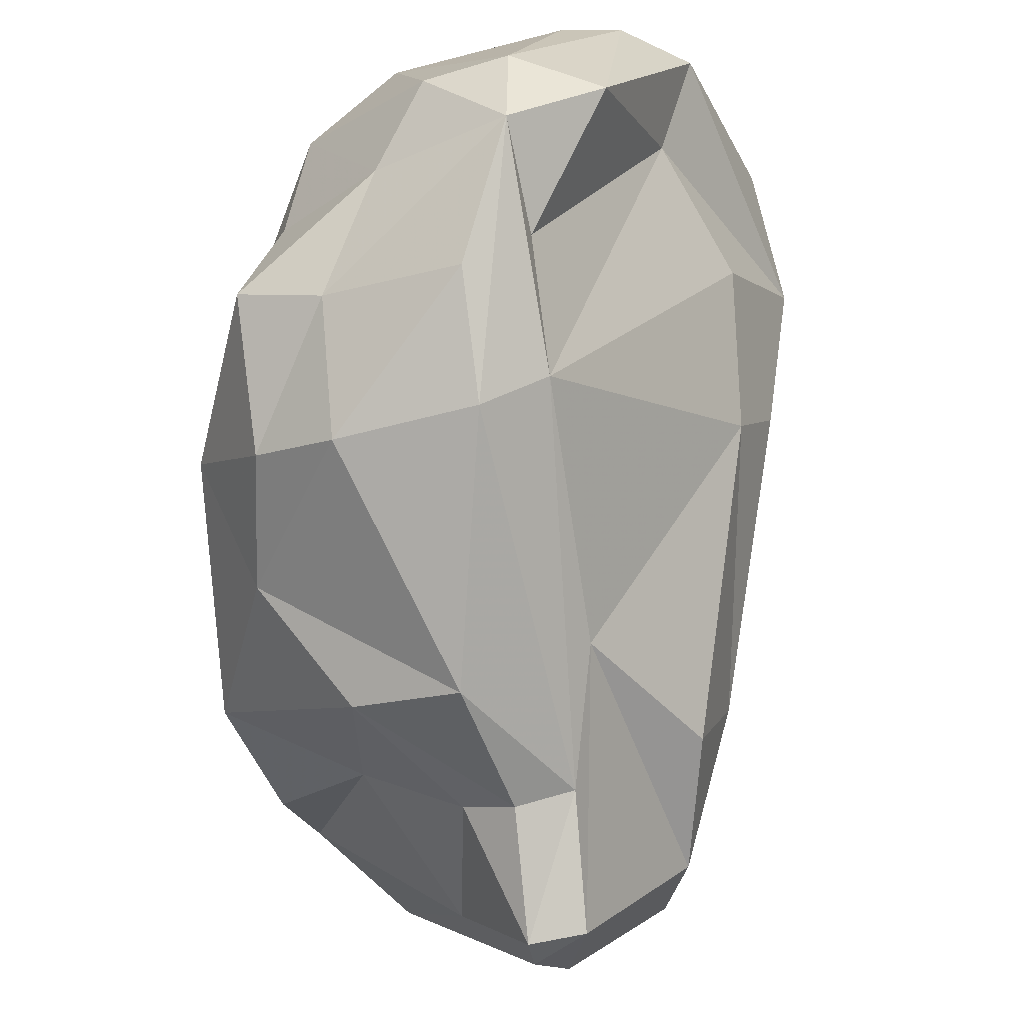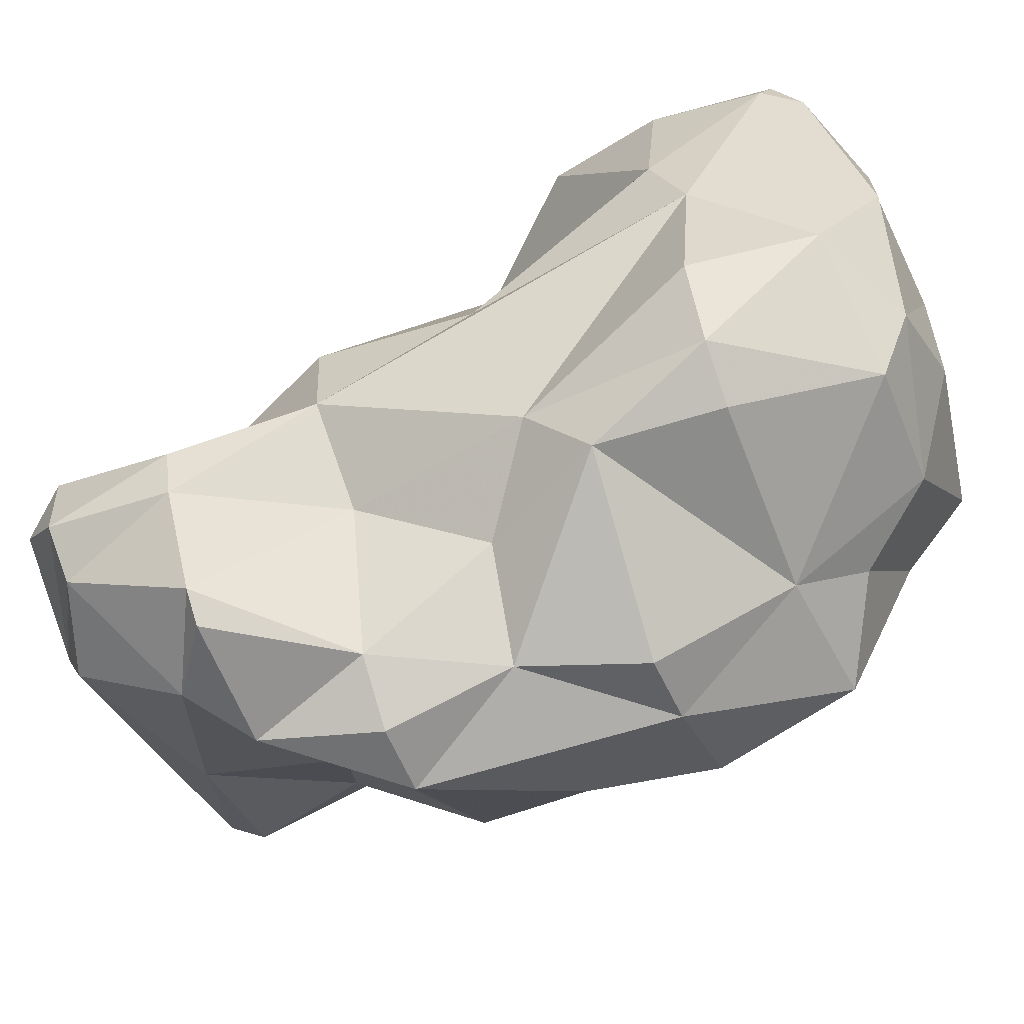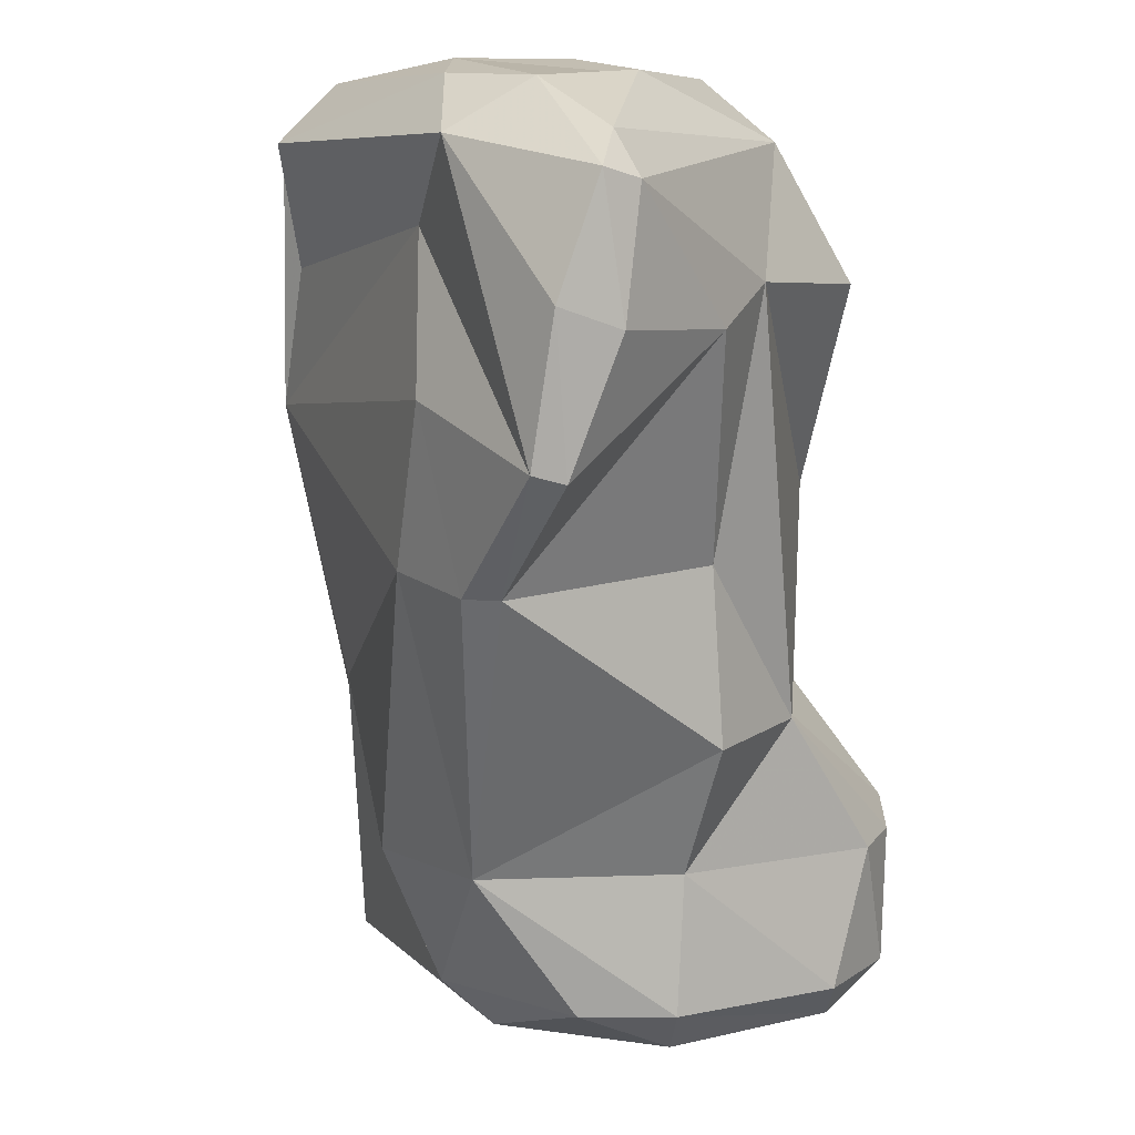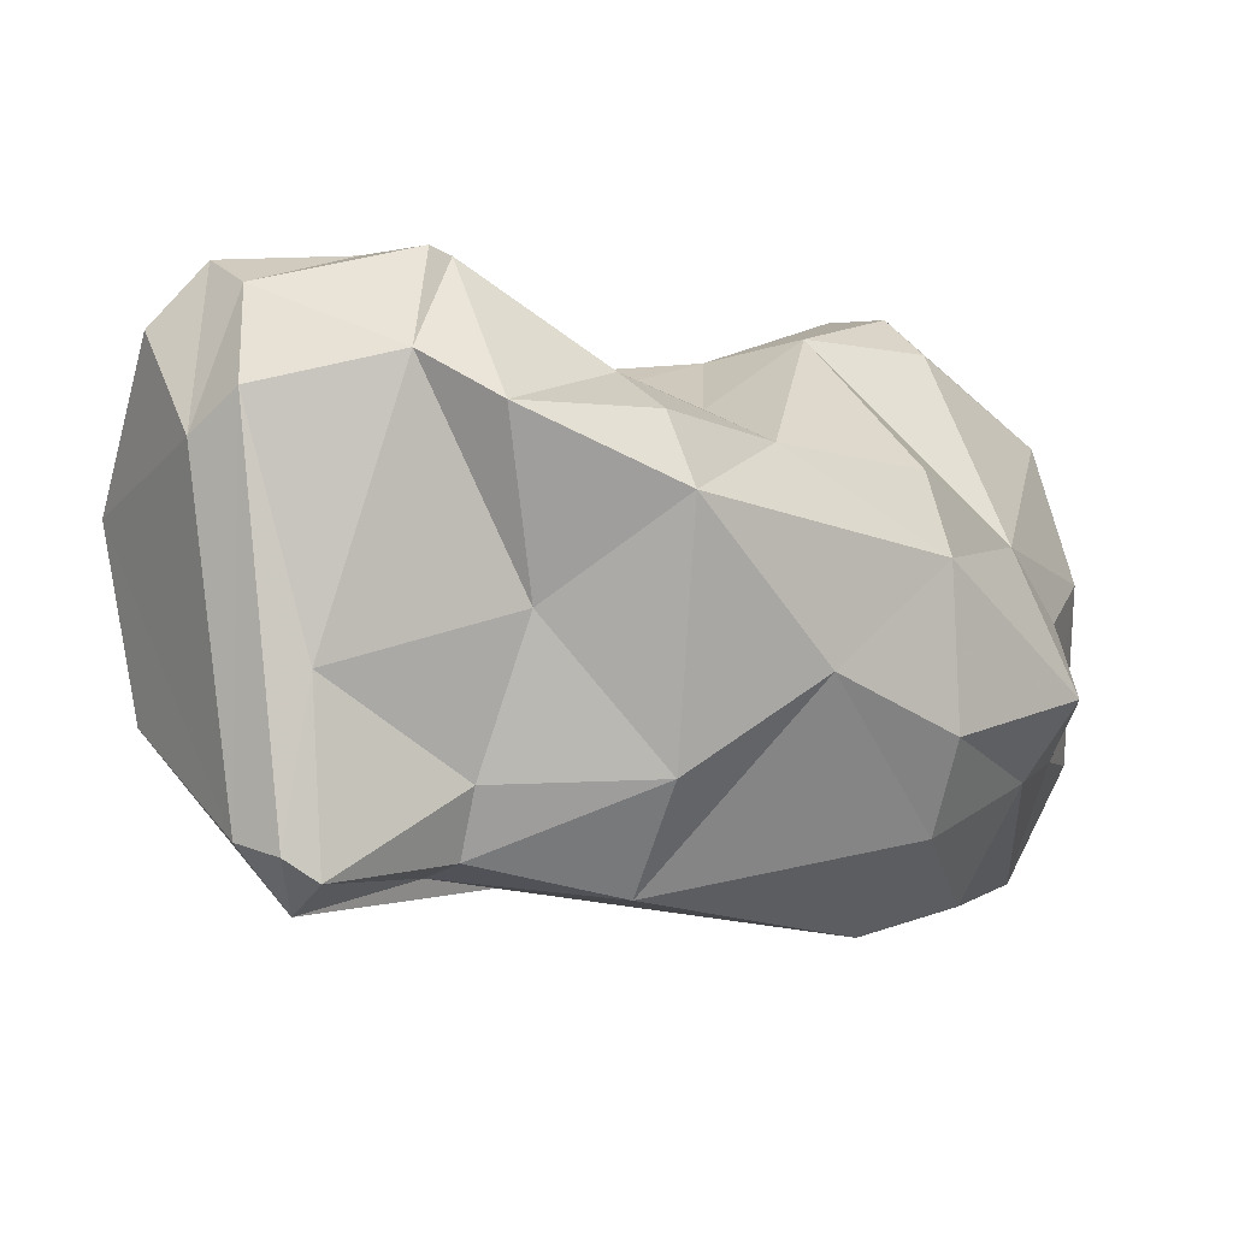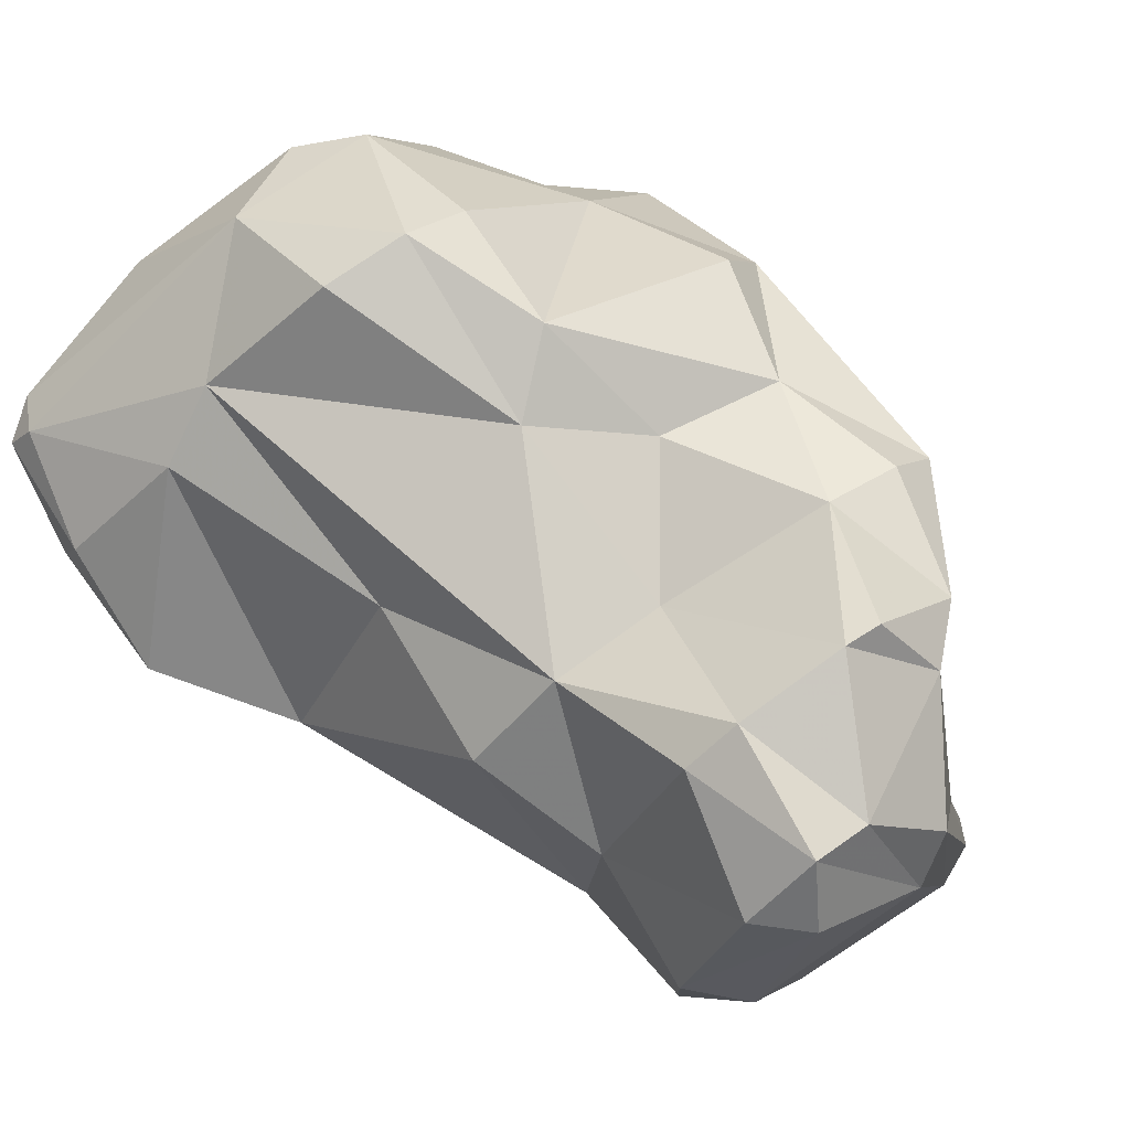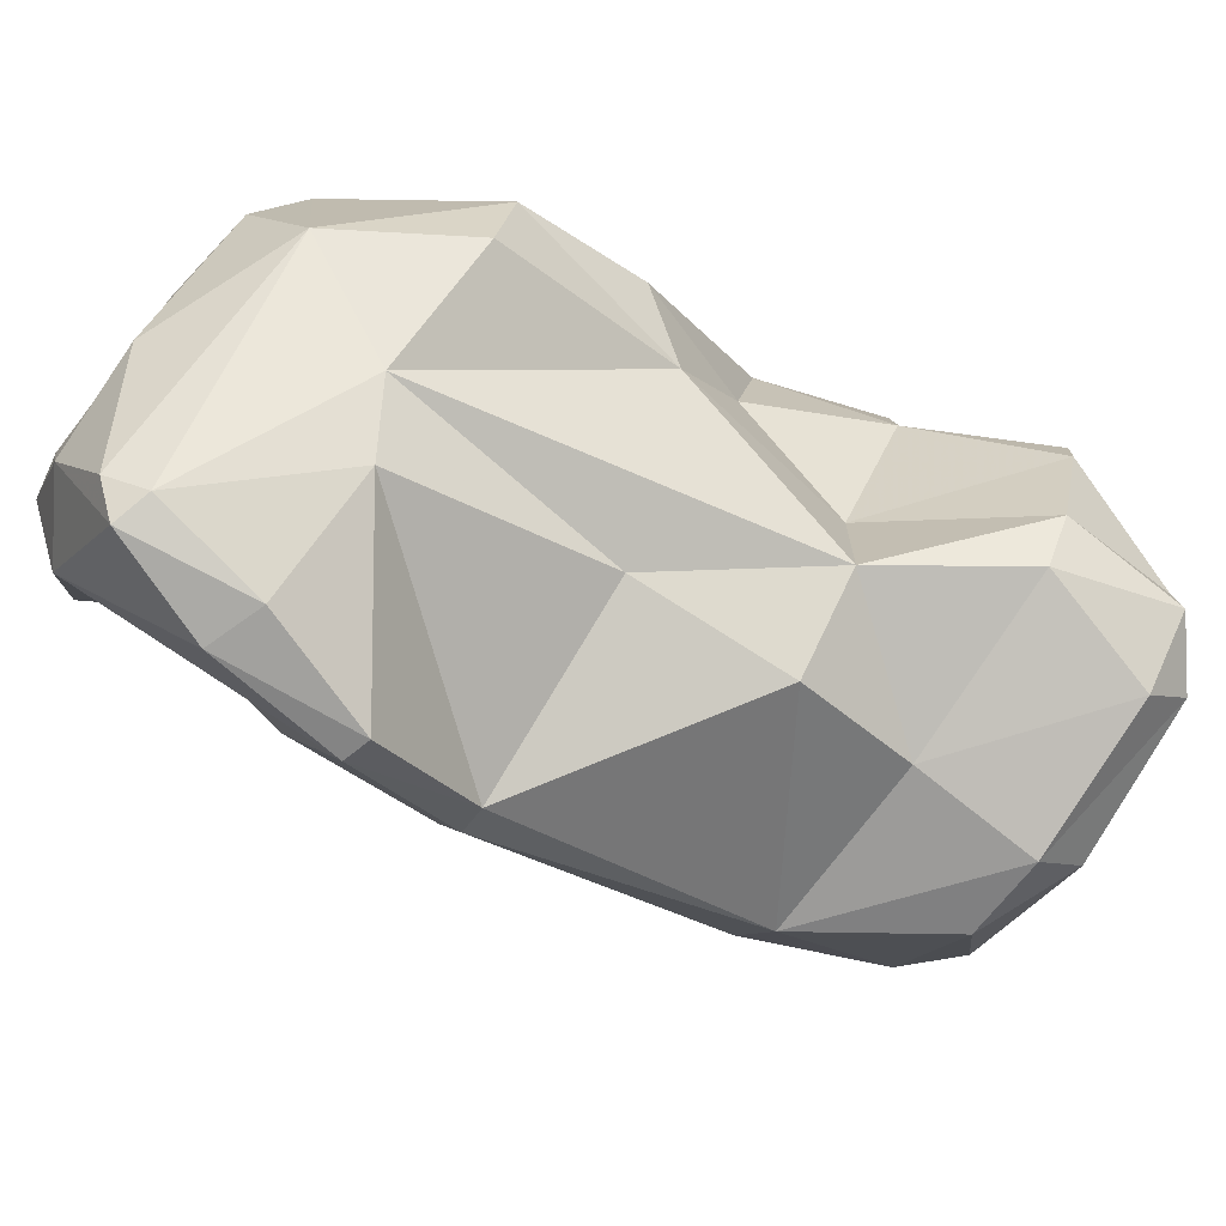
<metadata>
{"format":"obj","ext":"obj","renderer":"f3d","projection":"perspective","resolution":1024,"background":"white","views":[{"elev":-62.3,"azim":40.4,"up":"+Y"},{"elev":27.1,"azim":-63.0,"up":"+Y"},{"elev":-22.7,"azim":131.3,"up":"+Z"},{"elev":-37.0,"azim":-89.1,"up":"+Y"},{"elev":-12.4,"azim":-134.6,"up":"+Z"},{"elev":61.6,"azim":144.0,"up":"+Y"}]}
</metadata>
<code>
v 160.1 264.7 71.4
v 160.6 267.5 66.72
v 160.7 263.9 66.84
v 160.4 268.6 71.67
v 159.9 267.7 72.36
v 161.3 269 65.61
v 160.7 263.3 73.88
v 165.1 257.9 68.71
v 162.1 263.4 65.35
v 162 264.1 78
v 162.6 261.8 78.79
v 164.5 271 68.34
v 164 269 64.07
v 162.9 266.2 76.7
v 165.3 265.7 81.04
v 162.5 267.6 63.79
v 168.1 254.5 66.53
v 162.8 270.6 69.51
v 169 266.5 62.61
v 167.7 253.8 67.88
v 167.4 264.9 62.18
v 165.4 260.1 74.42
v 167.5 268.8 73.82
v 167 266 85.29
v 168.7 256.7 72.81
v 170.6 268.2 66.62
v 168.5 256.7 78.21
v 168.7 272.5 82.17
v 167.5 268.8 79.12
v 172 267.2 88.23
v 168 263.6 85.97
v 168.3 253.3 68.92
v 170.1 259.6 63.3
v 169.2 271.5 71.41
v 170.1 253.4 67.96
v 170.6 255.4 72.33
v 171.2 259.8 86.16
v 171.4 275.7 84.88
v 171.2 264.2 62.59
v 172.3 256 71.22
v 172.3 255.2 76.98
v 169.7 272.5 79.17
v 172.1 259.1 64.5
v 172.8 271.5 69.4
v 167.9 259.7 82.52
v 175.6 263.8 66.16
v 173.6 262.8 90.01
v 170.8 273.8 85.96
v 175.1 266.6 89.73
v 175.2 273.2 74.31
v 173.3 277.3 83.27
v 178.7 257.8 83.5
v 177 269.6 90.83
v 175.5 273.9 89.67
v 174.1 258.3 85.45
v 177.3 277.6 86.42
v 175.7 258 74.36
v 178.3 277.8 81.12
v 176.1 261.6 88.48
v 177.7 275.1 89.52
v 179.5 264.6 89.83
v 182.4 266.8 73.62
v 175.6 259.7 68.04
v 180.7 260.1 86.79
v 184.3 263.2 88.84
v 182 270.7 71.73
v 180.4 272.2 90.24
v 185.7 279.3 80.78
v 184.3 275.3 73.25
v 180.2 277.8 78.84
v 182.3 266.3 90.73
v 182.6 269.8 71.85
v 182.5 262.3 85.46
v 184.9 277.9 76.91
v 186 271 82.31
v 180.5 259.6 82.18
v 186.9 265.7 86.77
v 185.1 274.7 73.46
v 185.1 270.2 77.21
v 185 266.3 89.57
v 183.1 277.1 86.45
v 186.7 277 77.25
v 185.8 272.1 87.64
v 186.5 278.9 82.21
v 186.8 276.3 84.85
v 188.2 274 83.21
v 187.3 273.2 86.01
v 187.1 279 80.68
g foo
f 32 20 35
f 35 20 17
f 8 20 32
f 33 35 17
f 43 35 33
f 17 20 3
f 20 8 3
f 8 1 3
f 39 43 33
f 17 3 9
f 21 17 9
f 33 17 21
f 39 33 21
f 9 3 2
f 21 9 16
f 39 21 19
f 2 6 9
f 16 9 6
f 19 21 16
f 13 16 6
f 19 16 13
f 40 36 32
f 35 40 32
f 25 32 36
f 35 57 40
f 8 32 25
f 57 35 43
f 22 8 25
f 43 63 57
f 8 22 1
f 22 7 1
f 63 43 46
f 1 7 5
f 46 43 39
f 2 3 1
f 2 1 4
f 1 5 4
f 46 19 26
f 19 46 39
f 4 18 2
f 18 6 2
f 6 18 12
f 12 26 13
f 26 19 13
f 6 12 13
f 41 27 36
f 41 36 40
f 25 36 27
f 25 27 22
f 22 27 11
f 22 11 7
f 7 11 10
f 14 7 10
f 5 7 14
f 46 62 63
f 23 4 14
f 4 5 14
f 26 44 46
f 44 66 46
f 18 4 23
f 34 18 23
f 12 18 34
f 12 34 26
f 34 44 26
f 41 45 27
f 41 40 52
f 40 76 52
f 76 40 57
f 27 45 11
f 11 45 31
f 11 31 15
f 57 63 62
f 15 10 11
f 10 15 14
f 15 29 14
f 29 23 14
f 72 62 46
f 42 23 29
f 72 46 66
f 42 34 23
f 44 50 66
f 44 34 50
f 52 55 41
f 37 45 55
f 55 45 41
f 45 37 31
f 62 76 57
f 31 24 15
f 79 76 62
f 28 15 24
f 15 28 29
f 79 62 72
f 42 29 28
f 72 78 79
f 66 78 72
f 78 66 69
f 70 66 50
f 34 42 58
f 34 58 50
f 70 50 58
f 69 66 70
f 64 55 52
f 37 55 59
f 59 55 64
f 65 64 52
f 52 76 65
f 59 47 37
f 73 65 76
f 31 37 47
f 47 30 31
f 75 73 76
f 30 24 31
f 75 76 79
f 28 24 30
f 48 28 30
f 79 78 75
f 48 38 28
f 28 38 42
f 75 78 86
f 82 86 78
f 38 51 42
f 51 58 42
f 78 69 82
f 70 74 69
f 74 82 69
f 59 64 65
f 47 59 61
f 61 59 65
f 65 73 77
f 30 47 49
f 53 49 61
f 49 47 61
f 77 73 75
f 53 30 49
f 54 30 53
f 86 77 75
f 48 30 54
f 38 48 54
f 56 38 54
f 88 86 82
f 51 38 56
f 56 58 51
f 56 68 58
f 68 88 74
f 88 82 74
f 58 68 70
f 70 68 74
f 61 65 71
f 80 71 65
f 80 65 77
f 53 61 71
f 67 71 80
f 87 80 77
f 83 67 80
f 87 77 86
f 87 83 80
f 67 53 71
f 60 54 53
f 60 53 67
f 60 67 83
f 85 60 83
f 85 83 87
f 56 54 60
f 81 60 85
f 88 85 86
f 85 87 86
f 81 56 60
f 84 81 85
f 84 85 88
f 84 56 81
f 84 68 56
f 88 68 84
g

</code>
